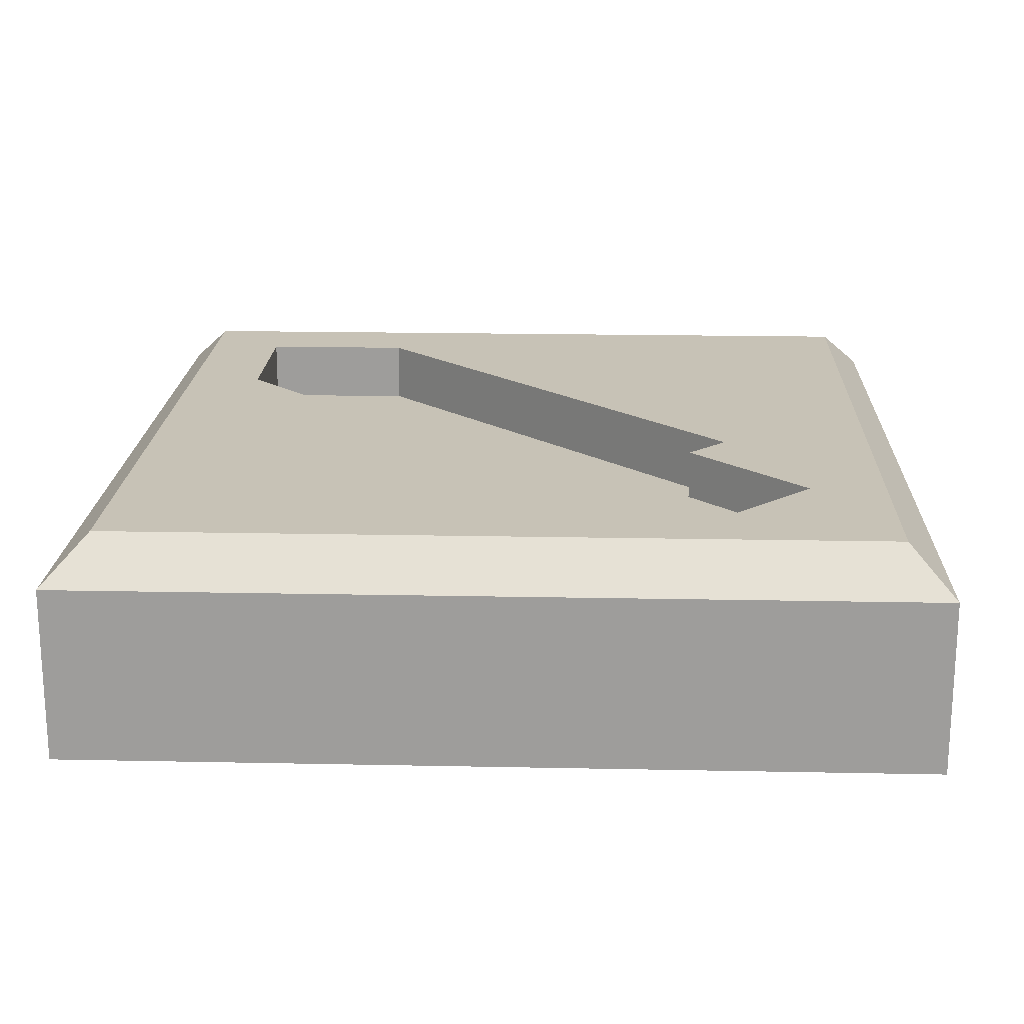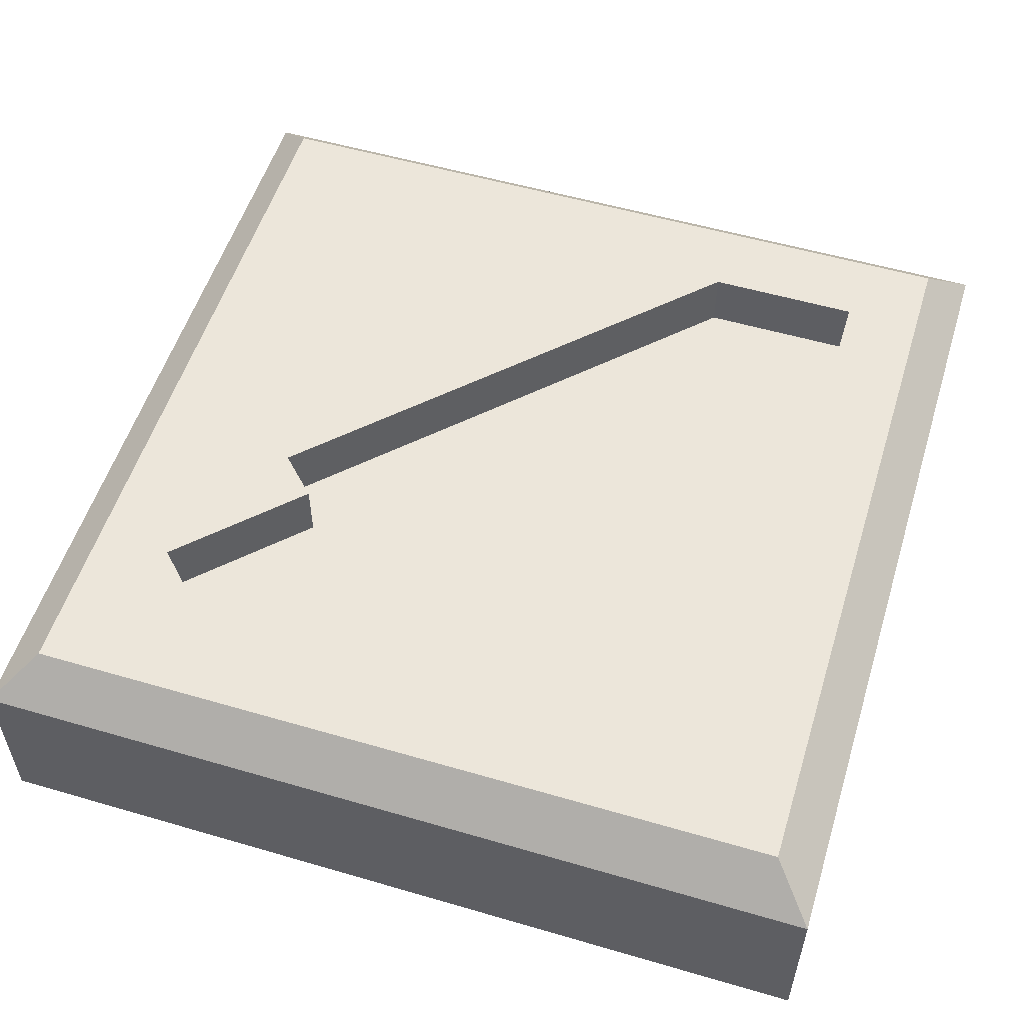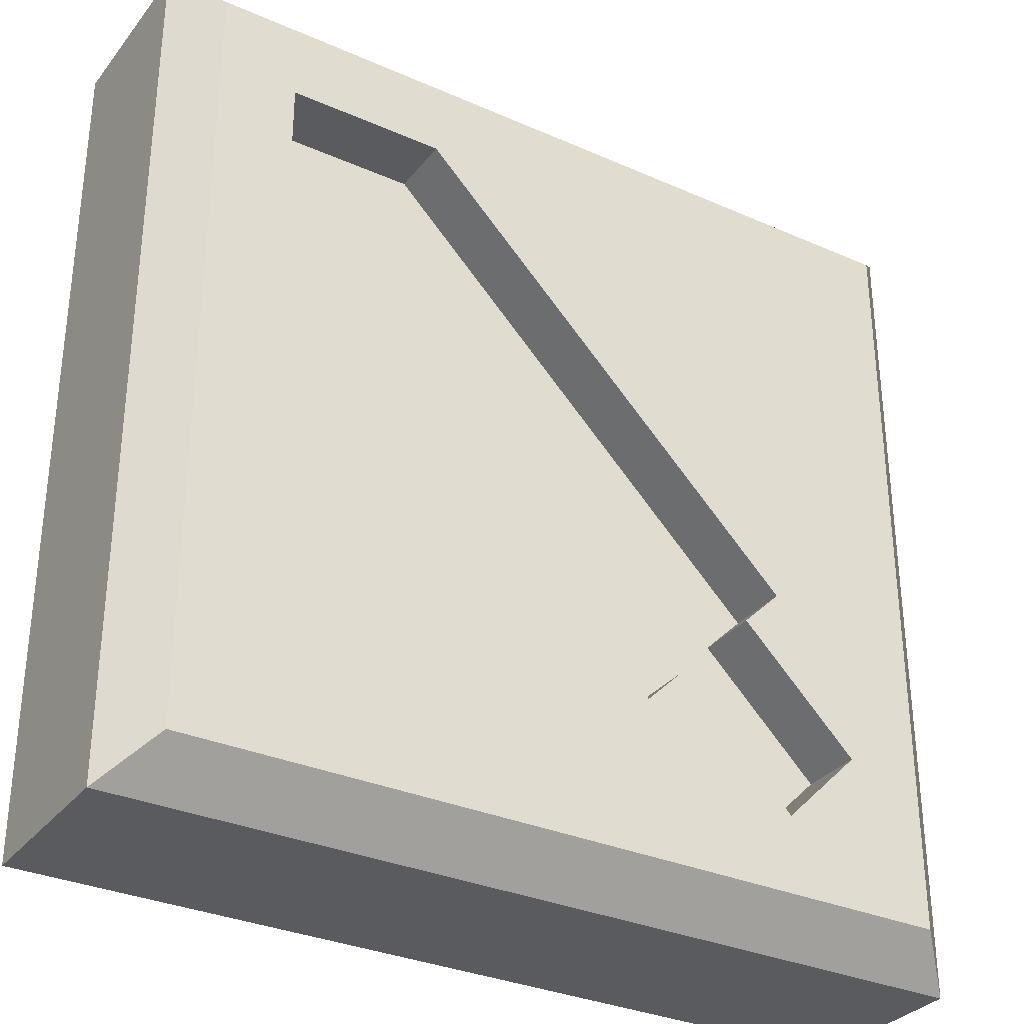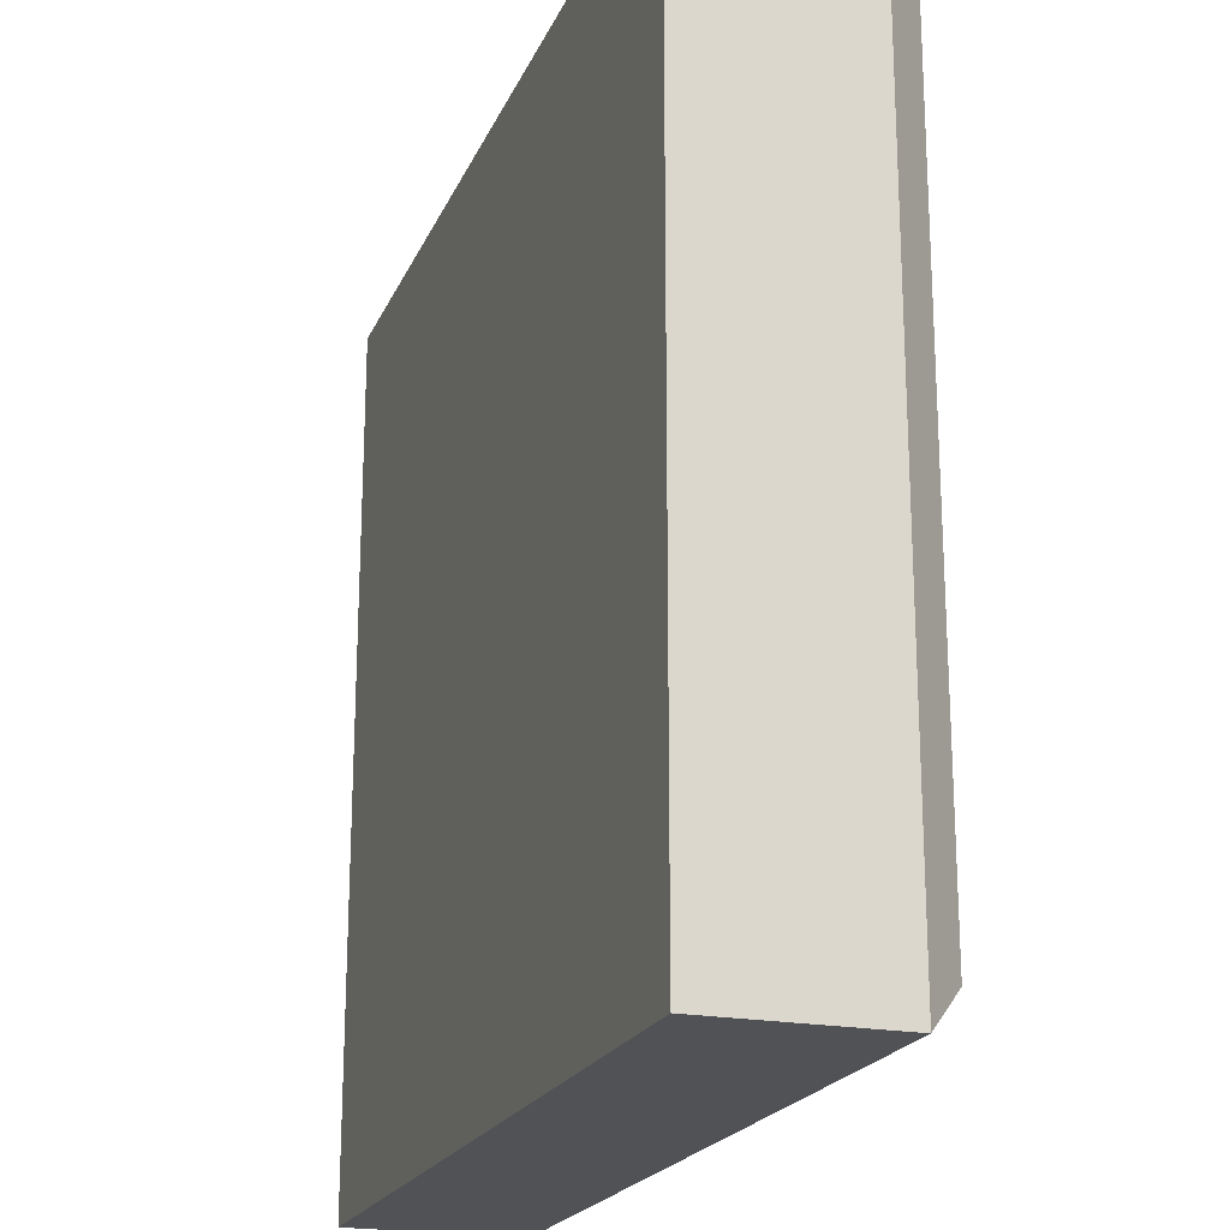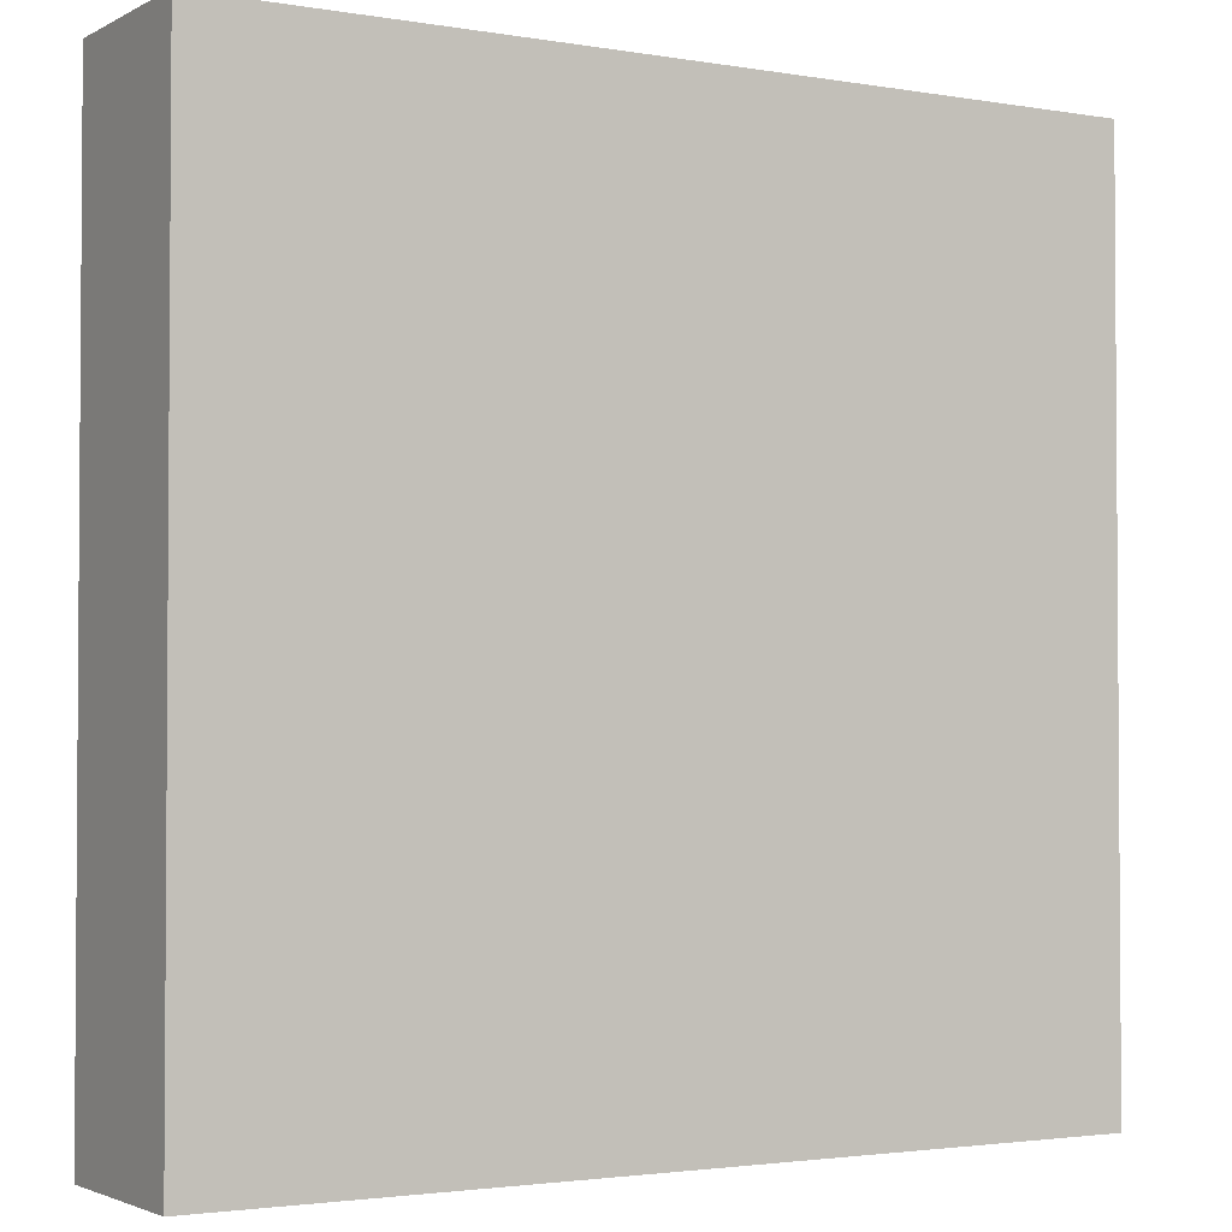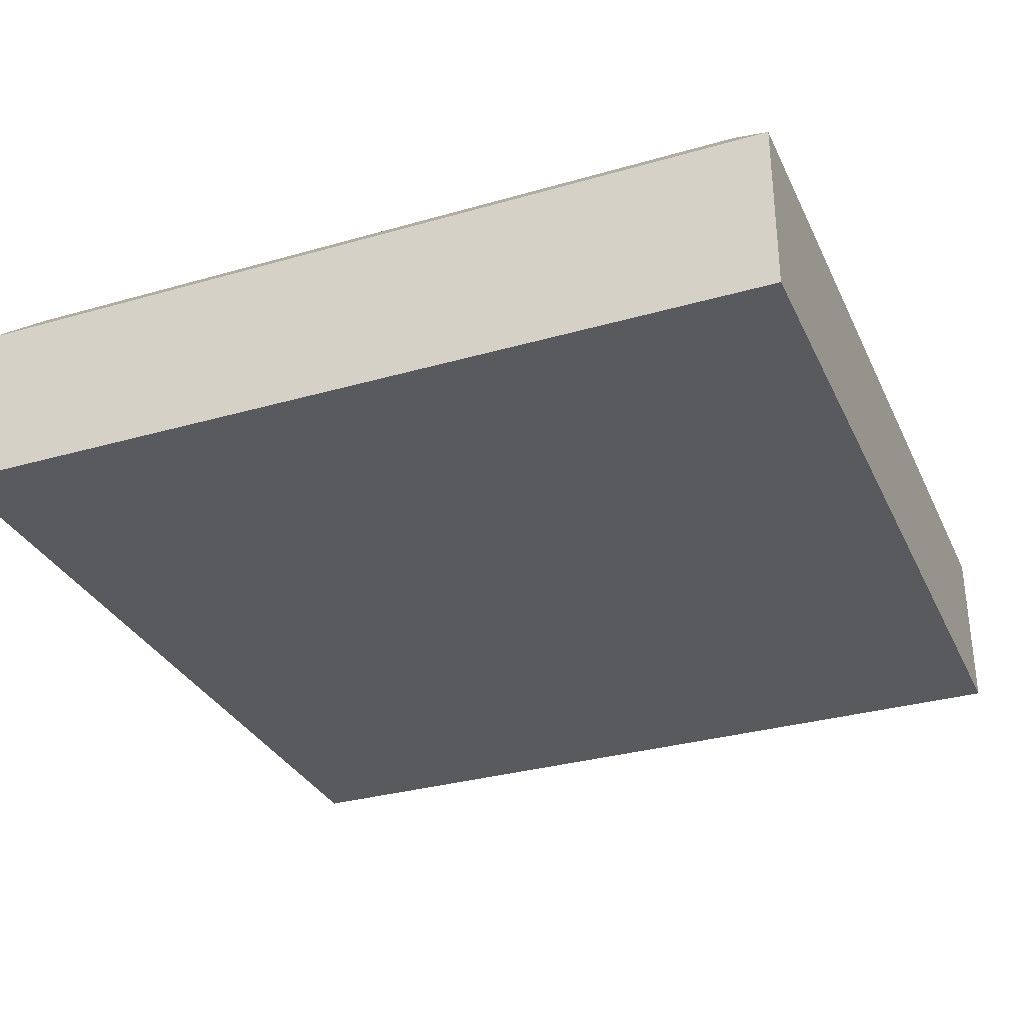
<metadata>
{"format":"obj","ext":"obj","renderer":"f3d","projection":"perspective","resolution":1024,"background":"white","views":[{"elev":19.1,"azim":-177.8,"up":"+Y"},{"elev":54.6,"azim":-72.8,"up":"+Y"},{"elev":-32.1,"azim":148.3,"up":"+Z"},{"elev":-20.8,"azim":71.3,"up":"+Z"},{"elev":-2.4,"azim":-30.8,"up":"+Z"},{"elev":-31.8,"azim":-157.9,"up":"+Y"}]}
</metadata>
<code>
g default
v -10.69 -0.7326 -10.15
v -4.93 -0.7326 -10.15
v -10.69 -0.7326 -15.91
v -4.93 -0.7326 -15.91
v -10.69 0.4396 -10.15
v -10.4 0.7326 -10.45
v -5.224 0.7326 -10.45
v -4.93 0.4396 -10.15
v -10.4 0.7326 -15.62
v -10.69 0.4396 -15.91
v -5.224 0.7326 -15.62
v -4.93 0.4396 -15.91
v -7.81 -0.7326 -10.15
v -7.81 -0.7326 -15.91
v -7.81 0.4396 -15.91
v -7.81 0.7326 -15.62
v -7.81 0.7326 -10.45
v -7.81 0.4396 -10.15
v -5.741 0.7326 -10.45
v -5.741 0.7326 -15.62
v -5.506 0.4396 -15.91
v -5.506 -0.7326 -15.91
v -5.506 -0.7326 -10.15
v -5.506 0.4396 -10.15
v -10.11 -0.7326 -10.15
v -10.11 -0.7326 -15.91
v -10.11 0.4396 -15.91
v -9.88 0.7326 -15.62
v -9.88 0.7326 -10.45
v -10.11 0.4396 -10.15
v -10.69 -0.7326 -13.03
v -10.11 -0.7326 -13.03
v -7.81 -0.7326 -13.03
v -5.506 -0.7326 -13.03
v -4.93 -0.7326 -13.03
v -4.93 0.4396 -13.03
v -5.224 0.7326 -13.03
v -5.741 0.7326 -13.03
v -9.88 0.7326 -13.03
v -10.4 0.7326 -13.03
v -10.69 0.4396 -13.03
v -10.4 0.7326 -10.96
v -9.88 0.7326 -10.96
v -7.81 0.7326 -10.96
v -5.741 0.7326 -10.96
v -5.224 0.7326 -10.96
v -4.93 0.4396 -10.73
v -4.93 -0.7326 -10.73
v -5.506 -0.7326 -10.73
v -7.81 -0.7326 -10.73
v -10.11 -0.7326 -10.73
v -10.69 -0.7326 -10.73
v -10.69 0.4396 -10.73
v -10.69 -0.7326 -15.34
v -10.11 -0.7326 -15.34
v -7.81 -0.7326 -15.34
v -5.506 -0.7326 -15.34
v -4.93 -0.7326 -15.34
v -4.93 0.4396 -15.34
v -5.224 0.7326 -15.1
v -5.741 0.7326 -15.1
v -7.81 0.7326 -15.1
v -9.88 0.7326 -15.1
v -10.4 0.7326 -15.1
v -10.69 0.4396 -15.34
v -5.741 0.7326 -12
v -6.776 0.7326 -13.03
v -7.81 0.7326 -14.07
v -8.845 0.7326 -15.1
v -6.776 0.7326 -10.96
v -7.81 0.7326 -12
v -8.845 0.7326 -13.03
v -9.88 0.7326 -14.07
v -9.362 0.7326 -13.55
v -8.328 0.7326 -14.58
v -8.586 0.7326 -14.33
v -9.362 0.7326 -15.1
v -9.104 0.7326 -13.81
v -9.88 0.7326 -14.58
v -9.621 0.7326 -14.84
v -6.776 0.3101 -13.03
v -7.81 0.3101 -14.07
v -7.81 0.3101 -13.55
v -7.81 0.3101 -13.03
v -5.741 0.3101 -12
v -5.741 0.3101 -10.96
v -7.81 0.3101 -12
v -6.776 0.3101 -10.96
v -8.328 0.3101 -13.03
v -8.845 0.3101 -13.03
v -9.104 0.3101 -13.81
v -9.362 0.3101 -13.55
v -8.586 0.3101 -14.33
v -8.845 0.3101 -14.07
v -8.328 0.3101 -14.58
v -9.88 0.3101 -14.58
v -9.621 0.3101 -14.84
v -9.362 0.3101 -15.1
g pasted__pCube4 group5
f 49 50 33 34
f 53 42 40 41
f 17 18 24 19
f 46 47 36 37
f 15 16 20 21
f 18 13 23 24
f 70 71 44
f 14 15 21 22
f 47 48 35 36
f 41 31 52 53
f 50 51 32 33
f 26 27 15 14
f 27 28 16 15
f 71 72 39 43 44
f 29 30 18 17
f 30 25 13 18
f 37 38 66 45 46
f 21 20 11 12
f 22 21 12 4
f 48 49 34 35
f 24 23 2 8
f 19 24 8 7
f 31 32 51 52
f 10 27 26 3
f 10 9 28 27
f 42 43 39 40
f 6 5 30 29
f 1 25 30 5
f 54 55 32 31
f 33 32 55 56
f 34 33 56 57
f 35 34 57 58
f 36 35 58 59
f 37 36 59 60
f 60 61 38 37
f 81 82 83 84
f 72 74 73 39
f 40 39 73 79 63 64
f 41 40 64 65
f 65 54 31 41
f 6 29 43 42
f 44 43 29 17
f 45 70 44 17 19
f 7 45 19
f 7 8 47 46
f 2 48 47 8
f 23 49 48 2
f 13 50 49 23
f 25 51 50 13
f 52 51 25 1
f 53 52 1 5
f 5 6 42 53
f 3 26 55 54
f 56 55 26 14
f 57 56 14 22
f 58 57 22 4
f 59 58 4 12
f 60 59 12 11
f 20 61 60 11
f 16 62 61 20
f 28 63 77 69 62 16
f 64 63 9
f 65 64 9 10
f 3 54 65 10
f 46 45 7
f 85 81 84 86
f 80 77 63
f 9 63 28
f 38 67 66
f 61 62 68 67 38
f 62 69 75 68
f 86 84 87 88
f 84 89 90 87
f 74 78 79 73
f 89 91 92 90
f 83 93 94 84
f 82 95 93 83
f 77 76 75 69
f 84 94 91 89
f 79 80 63
f 96 91 94 97
f 94 93 98 97
f 67 68 82 81
f 66 67 81 85
f 45 66 85 86
f 71 70 88 87
f 70 45 86 88
f 72 71 87 90
f 78 74 92 91
f 74 72 90 92
f 68 75 95 82
f 75 76 93 95
f 79 78 91 96
f 80 79 96 97
f 76 77 98 93
f 77 80 97 98

</code>
